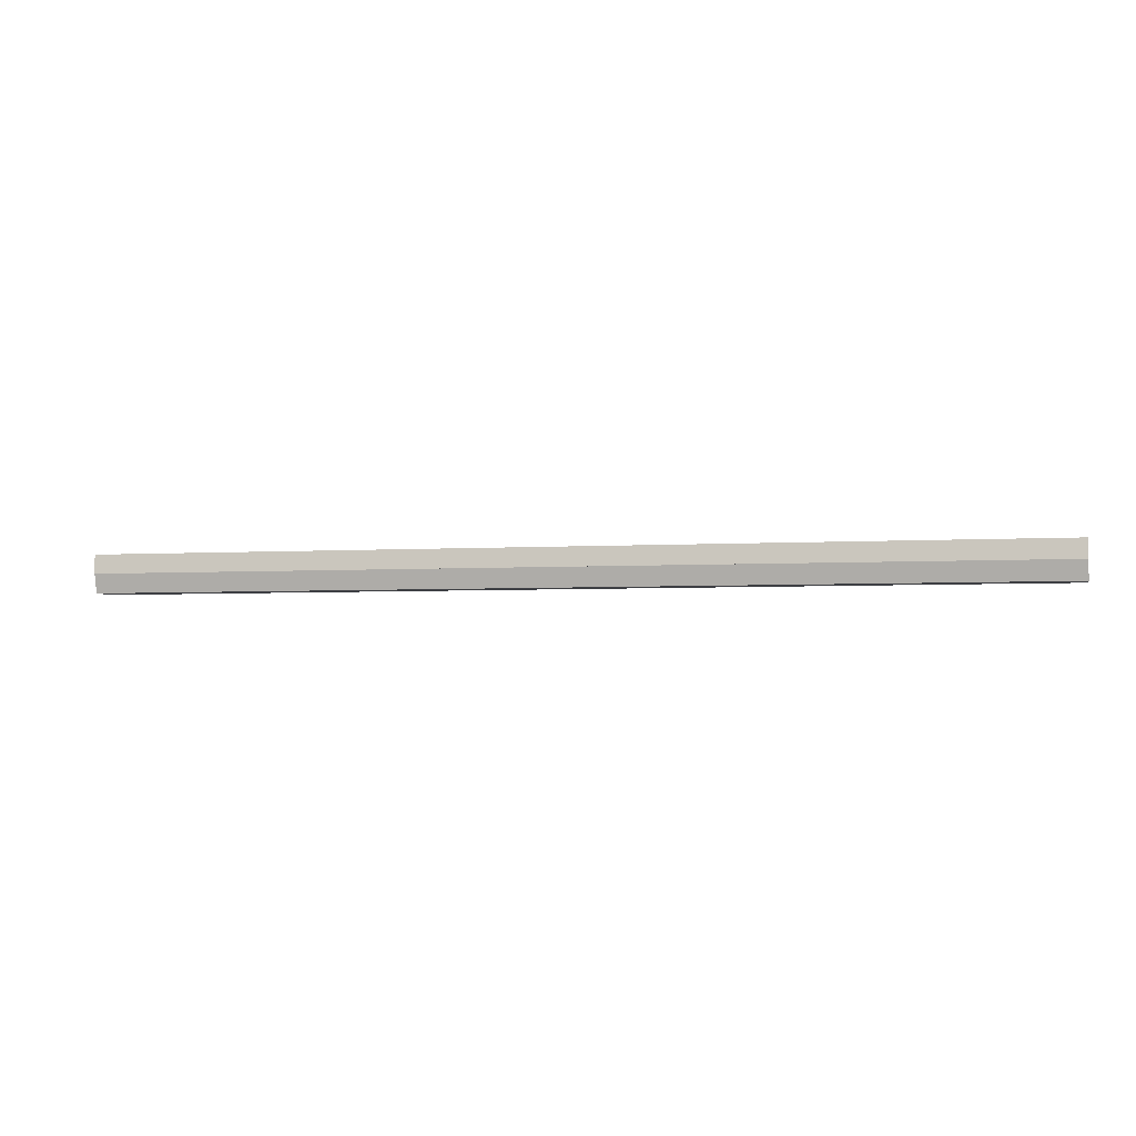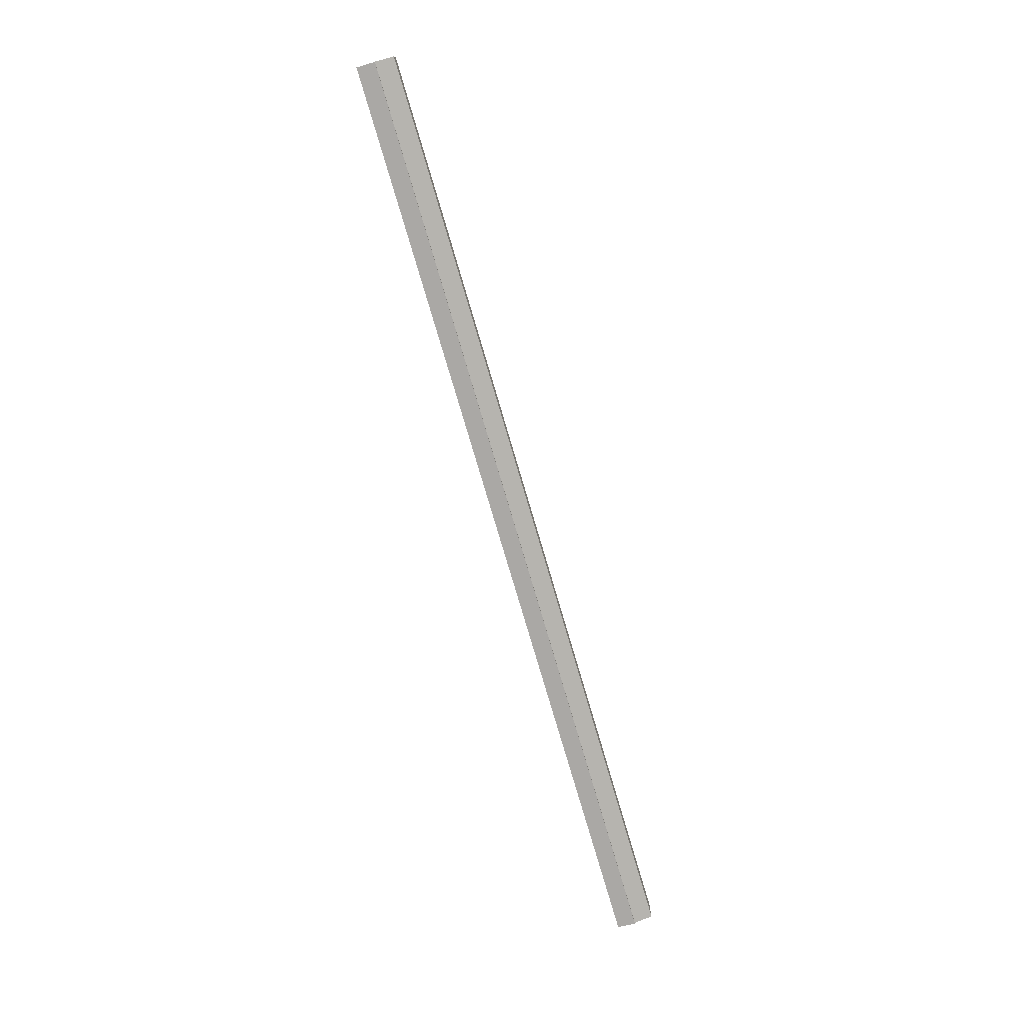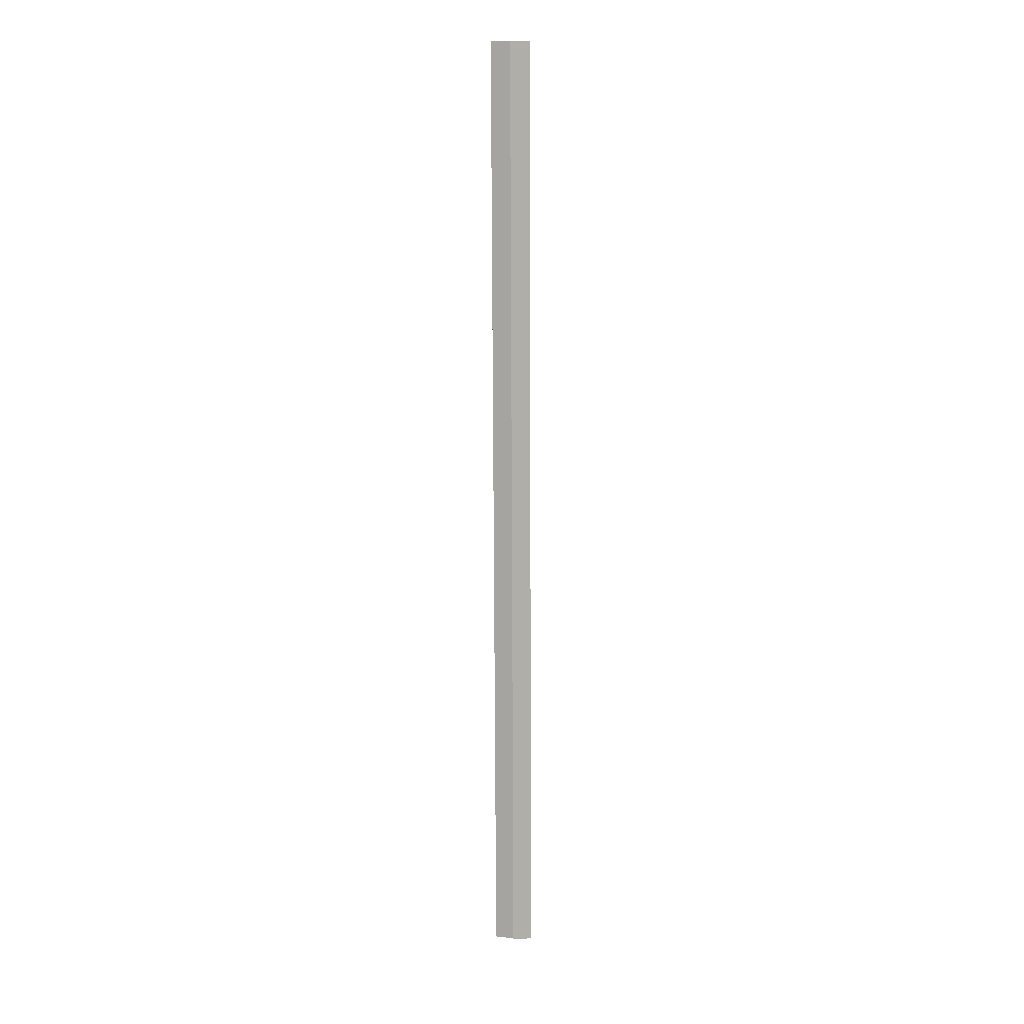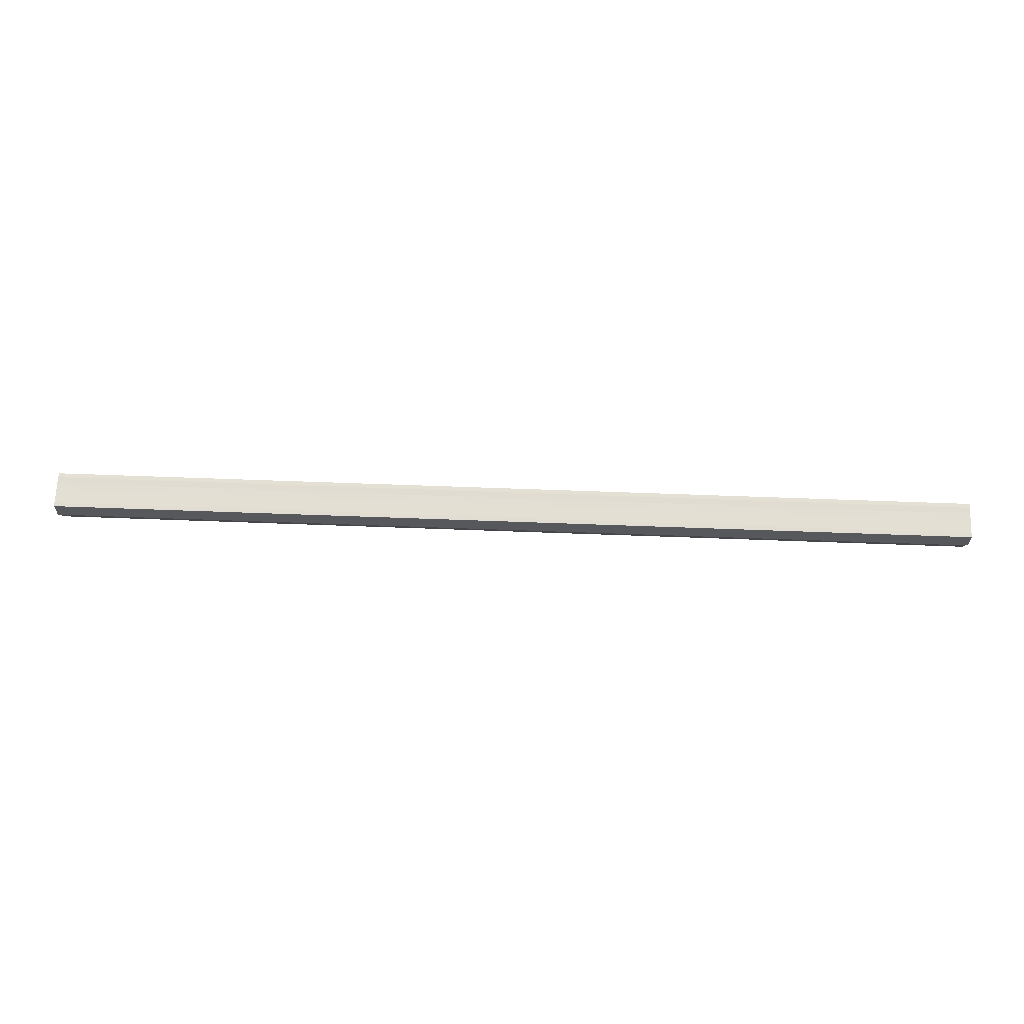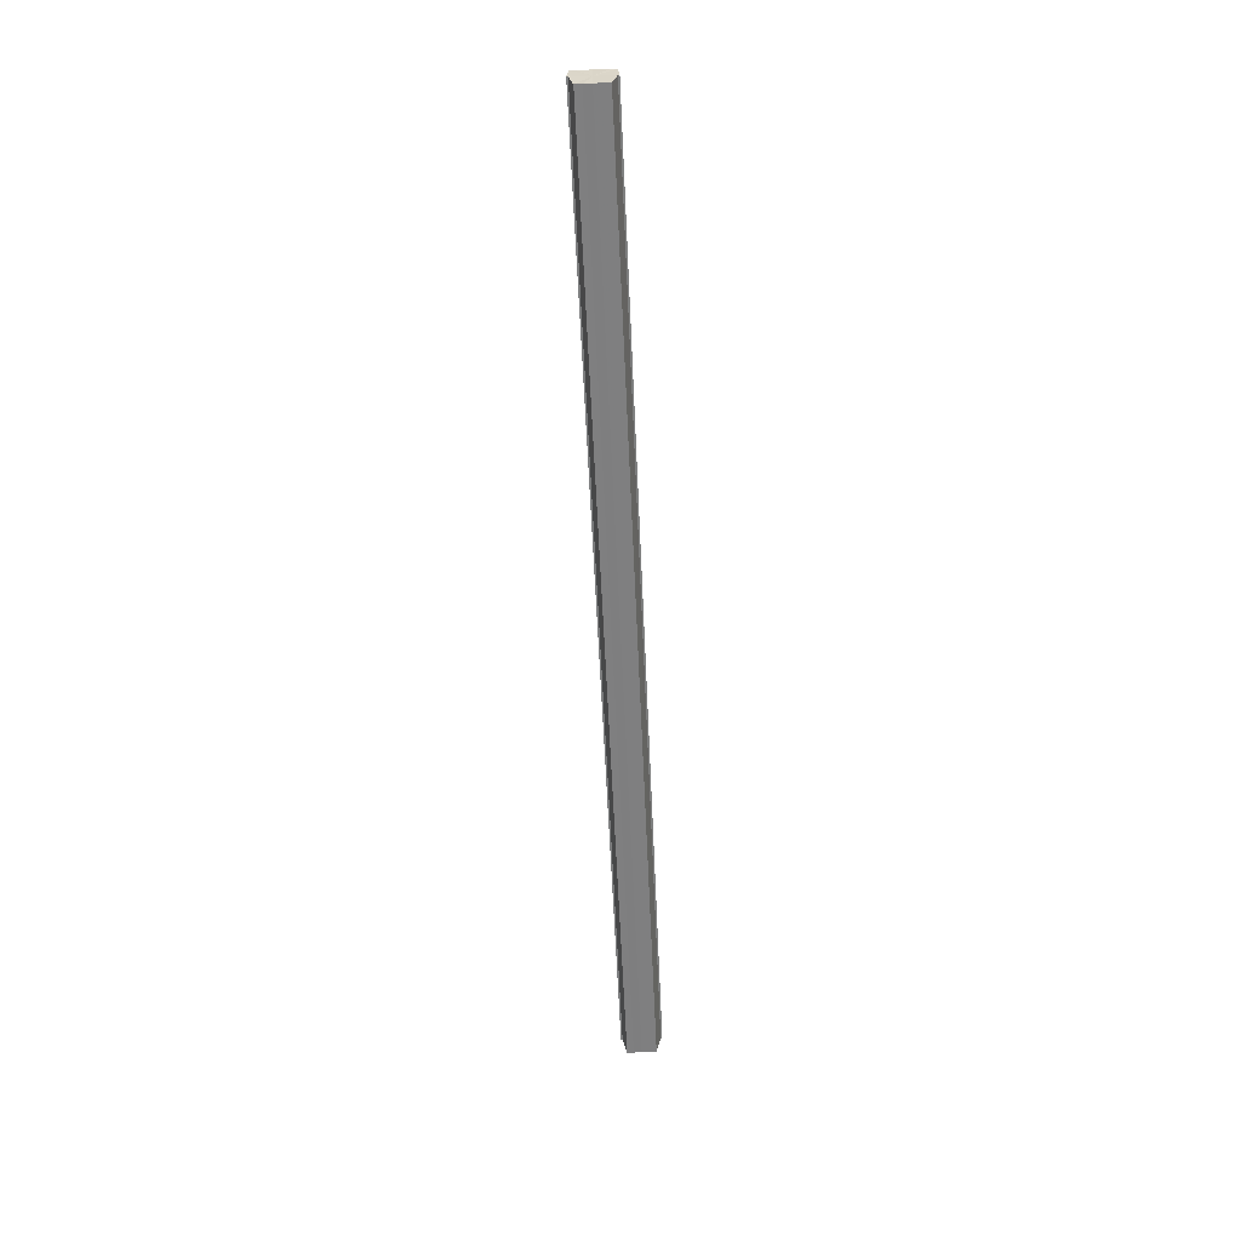
<metadata>
{"format":"obj","ext":"obj","renderer":"f3d","projection":"perspective","resolution":1024,"background":"white","views":[{"elev":-3.9,"azim":-167.5,"up":"+Y"},{"elev":-77.2,"azim":-73.6,"up":"+Z"},{"elev":-77.1,"azim":90.2,"up":"+Z"},{"elev":67.4,"azim":-177.9,"up":"+Y"},{"elev":-59.6,"azim":92.5,"up":"+Y"}]}
</metadata>
<code>
o 9554
v 2245 1852 9.011
v 2245 1852 9.007
v 2246 1852 9.011
v 2245 1852 9.003
v 2246 1852 9.007
v 2245 1852 9.001
v 2246 1852 9.003
v 2245 1852 9.015
v 2246 1852 9.015
v 2245 1852 9.018
v 2246 1852 9.018
v 2245 1852 9.02
v 2246 1852 9.02
v 2246 1852 9.021
v 2245 1852 9.02
v 2245 1852 9.021
v 2246 1852 9.021
v 2246 1852 9.011
v 2245 1852 9.007
v 2246 1852 9.007
v 2245 1852 9.003
v 2246 1852 9.003
v 2246 1852 9.015
v 2245 1852 9.011
v 2246 1852 9.018
v 2245 1852 9.015
v 2246 1852 9.02
v 2245 1852 9.018
v 2245 1852 9.001
v 2246 1852 9.001
v 2245 1852 9
v 2246 1852 9.001
v 2245 1852 9
v 2246 1852 9
v 2246 1852 9.011
v 2246 1852 9.001
v 2246 1852 9.003
v 2246 1852 9.007
v 2246 1852 9.011
v 2246 1852 9.015
v 2246 1852 9.018
v 2246 1852 9.02
v 2246 1852 9.021
v 2246 1852 9.003
v 2246 1852 9.001
v 2246 1852 9.007
v 2246 1852 9.011
v 2246 1852 9.015
v 2246 1852 9.018
v 2246 1852 9.02
v 2245 1852 9
v 2245 1852 9.001
v 2246 1852 9
v 2245 1852 9.001
v 2246 1852 9.001
v 2245 1852 9.011
v 2245 1852 9.003
v 2245 1852 9.007
v 2245 1852 9.011
v 2245 1852 9.015
v 2245 1852 9.018
v 2245 1852 9.02
v 2246 1852 9.018
v 2246 1852 9.02
v 2245 1852 9.021
v 2246 1852 9.015
v 2245 1852 9.018
v 2246 1852 9.02
v 2246 1852 9.021
v 2245 1852 9.02
v 2245 1852 9.021
v 2246 1852 9.011
v 2245 1852 9.015
v 2246 1852 9.007
v 2245 1852 9.011
v 2246 1852 9.003
v 2245 1852 9.007
v 2246 1852 9.001
v 2245 1852 9.003
v 2245 1852 9.001
v 2245 1852 9.003
v 2245 1852 9.007
v 2246 1852 9.003
v 2245 1852 9.011
v 2246 1852 9.007
v 2245 1852 9.015
v 2246 1852 9.011
v 2245 1852 9.018
v 2246 1852 9.015
v 2245 1852 9.02
v 2246 1852 9.018
v 2245 1852 9.007
v 2245 1852 9.011
v 2245 1852 9.003
v 2245 1852 9.001
v 2245 1852 9.015
v 2245 1852 9.018
v 2245 1852 9.02
f 1 2 3
f 2 4 5
f 4 6 7
f 8 1 9
f 10 8 11
f 12 10 13
f 14 15 13
f 16 15 17
f 18 19 20
f 20 21 22
f 23 24 18
f 25 26 23
f 27 28 25
f 22 29 30
f 29 31 32
f 32 33 34
f 35 34 36
f 35 36 37
f 35 37 38
f 35 38 39
f 35 39 40
f 35 40 41
f 35 41 42
f 35 42 43
f 35 44 45
f 35 46 44
f 35 47 46
f 35 48 47
f 35 49 48
f 35 50 49
f 51 52 53
f 53 54 55
f 56 54 33
f 56 57 54
f 56 58 57
f 56 59 58
f 56 60 59
f 56 61 60
f 56 62 61
f 63 62 64
f 56 65 62
f 66 67 63
f 68 65 69
f 70 71 68
f 72 73 66
f 74 75 72
f 76 77 74
f 78 79 76
f 80 81 78
f 81 82 83
f 82 84 85
f 84 86 87
f 86 88 89
f 88 90 91
f 56 92 93
f 56 94 92
f 56 95 94
f 56 93 96
f 56 96 97
f 56 97 98

</code>
